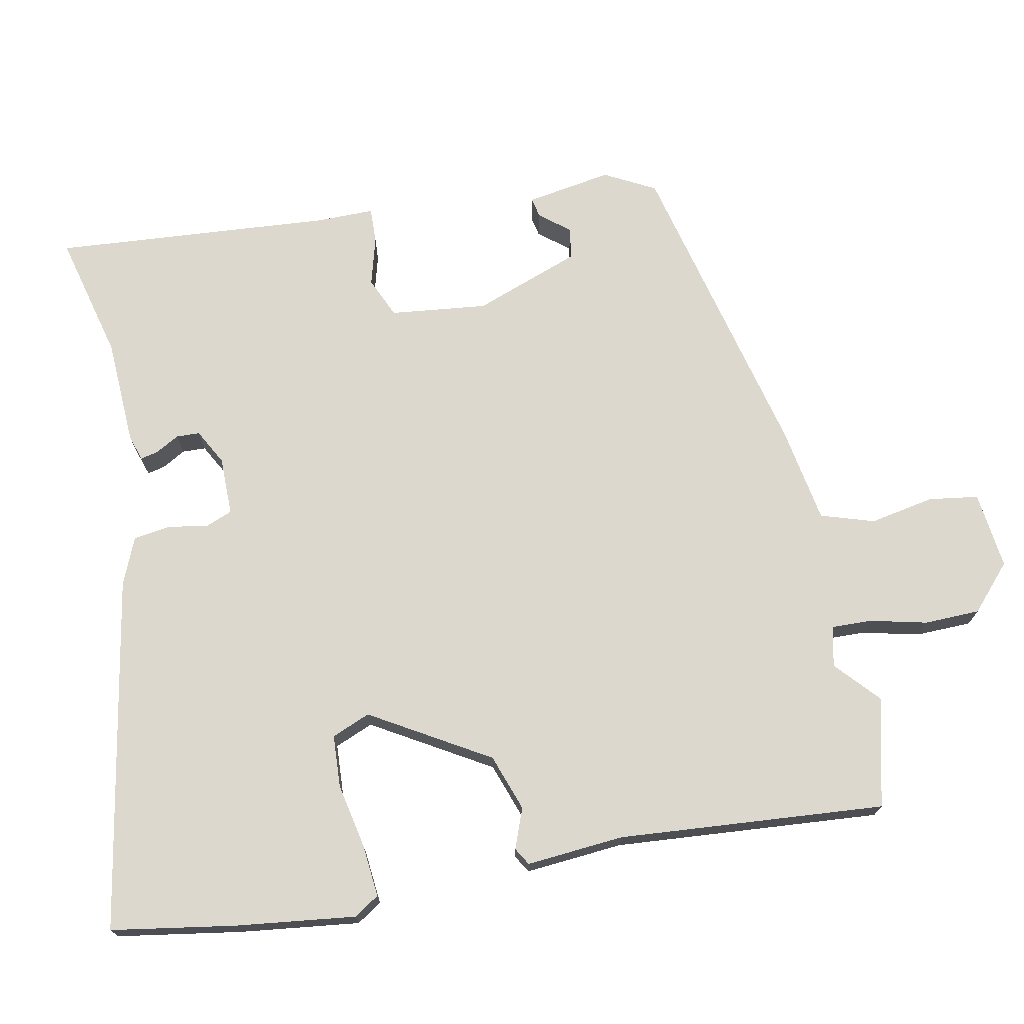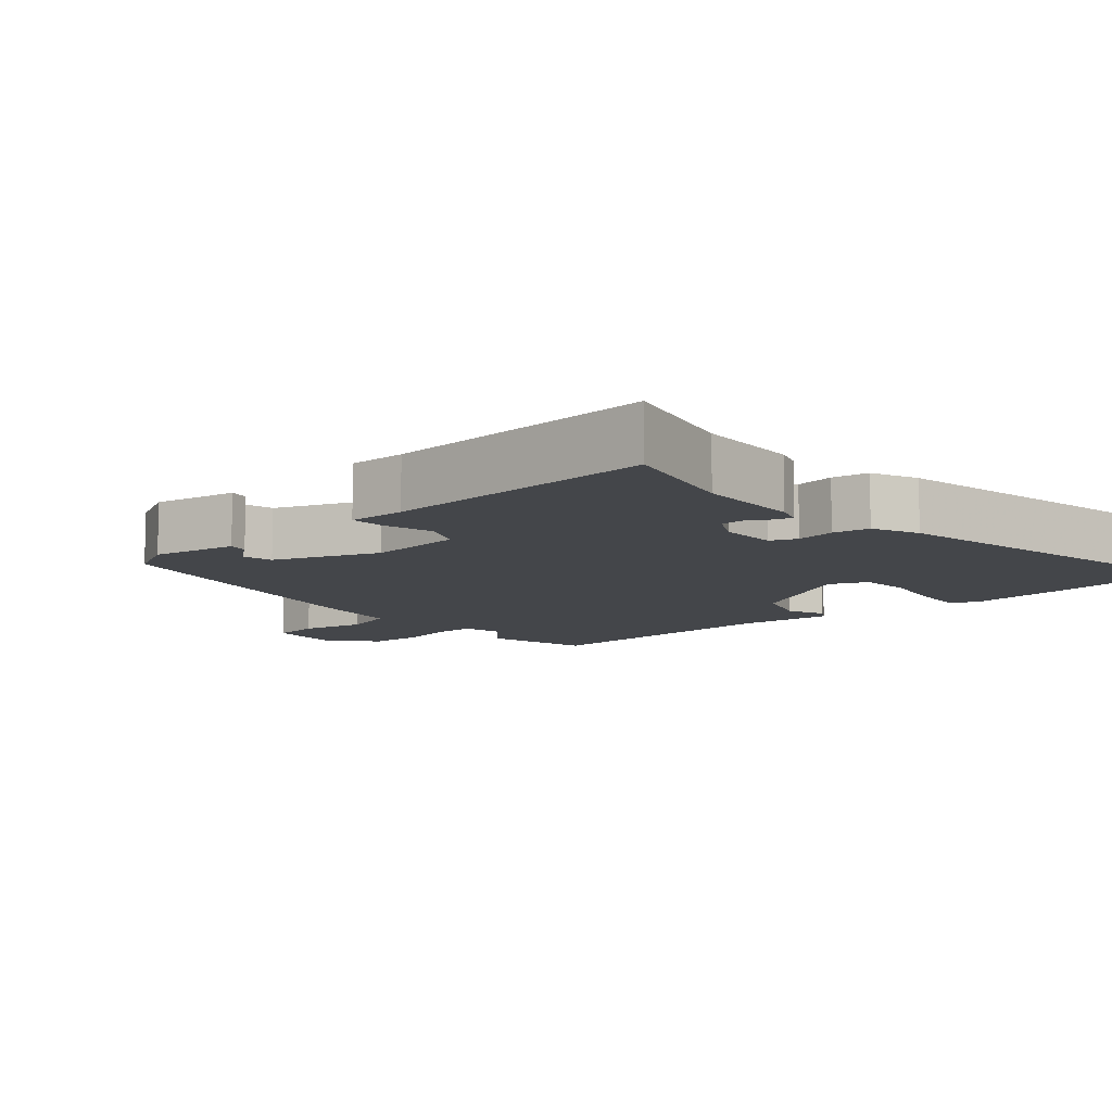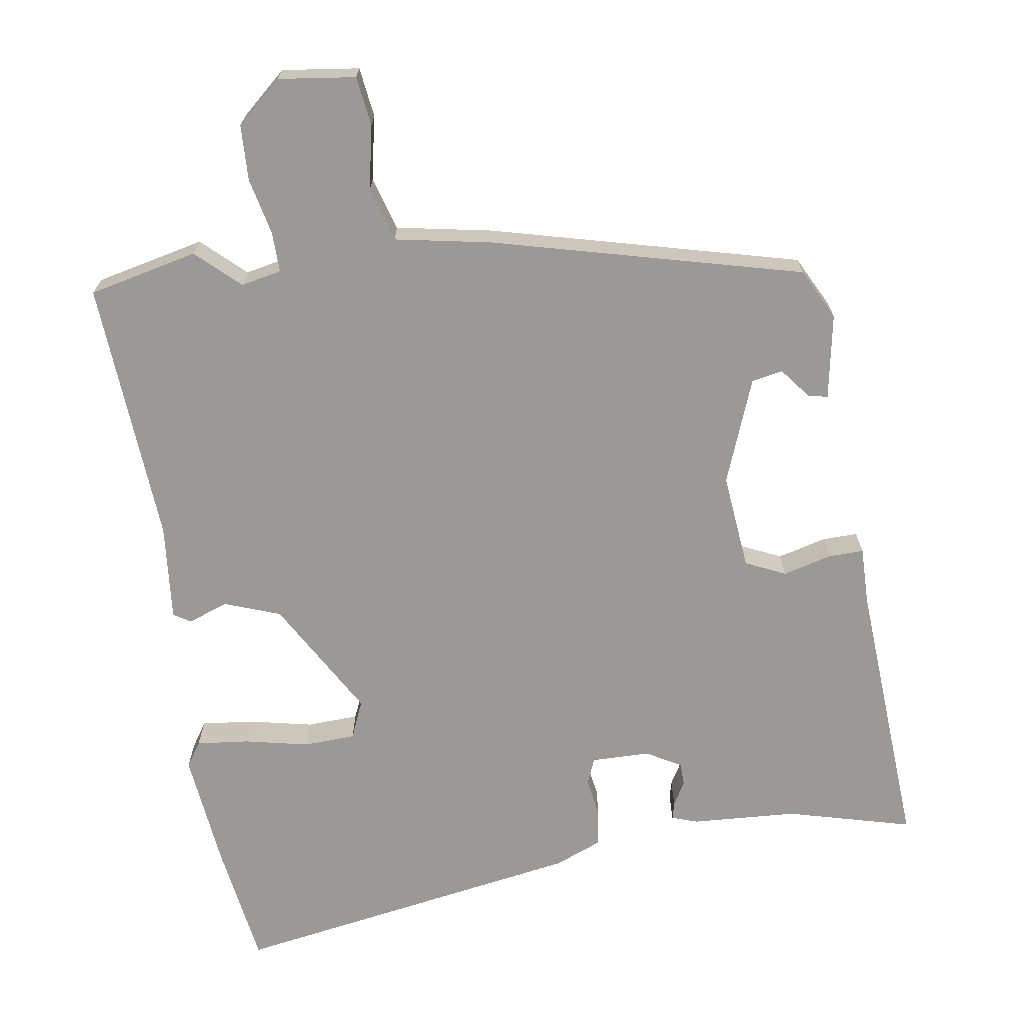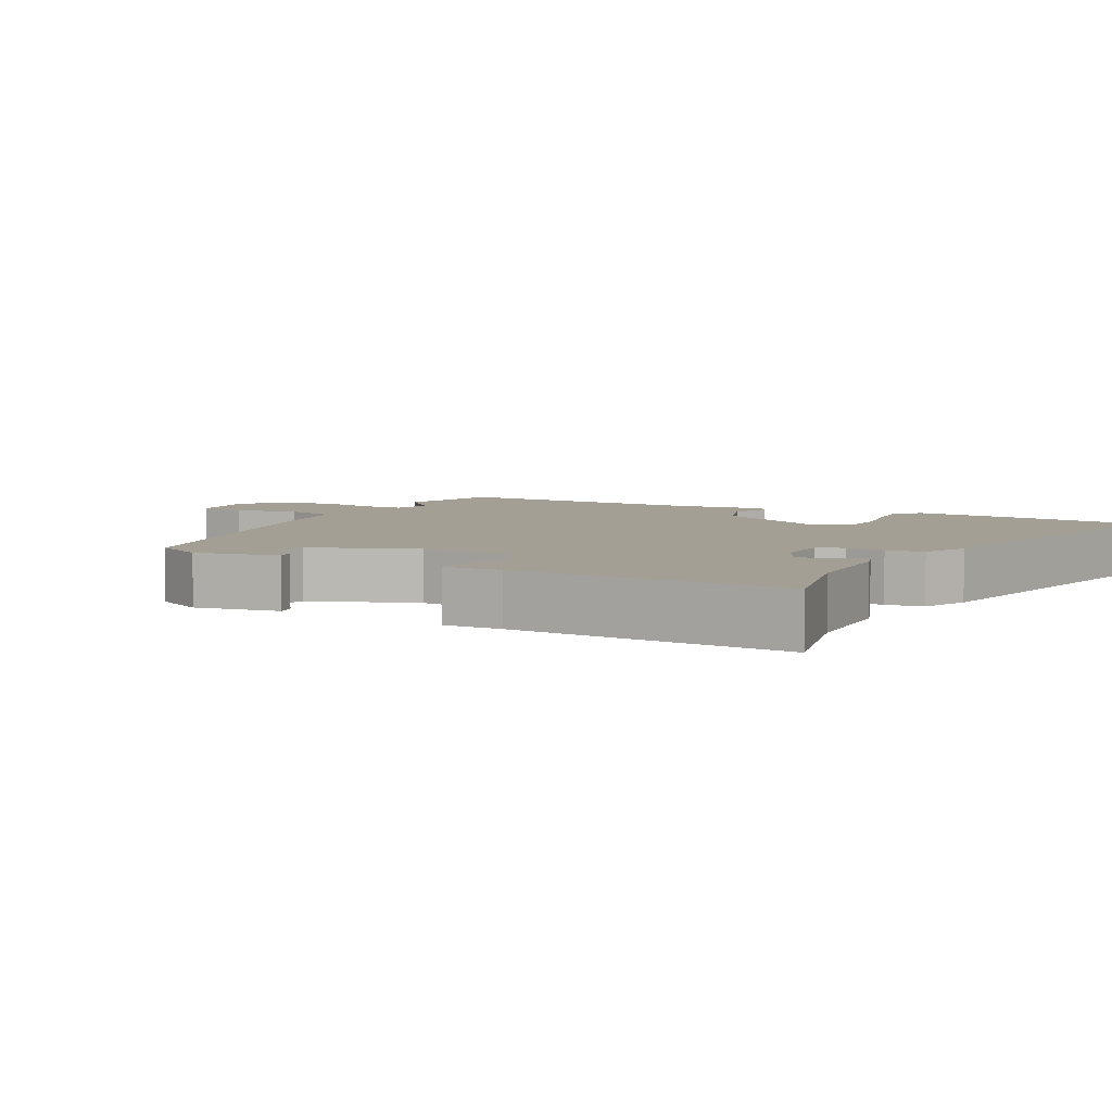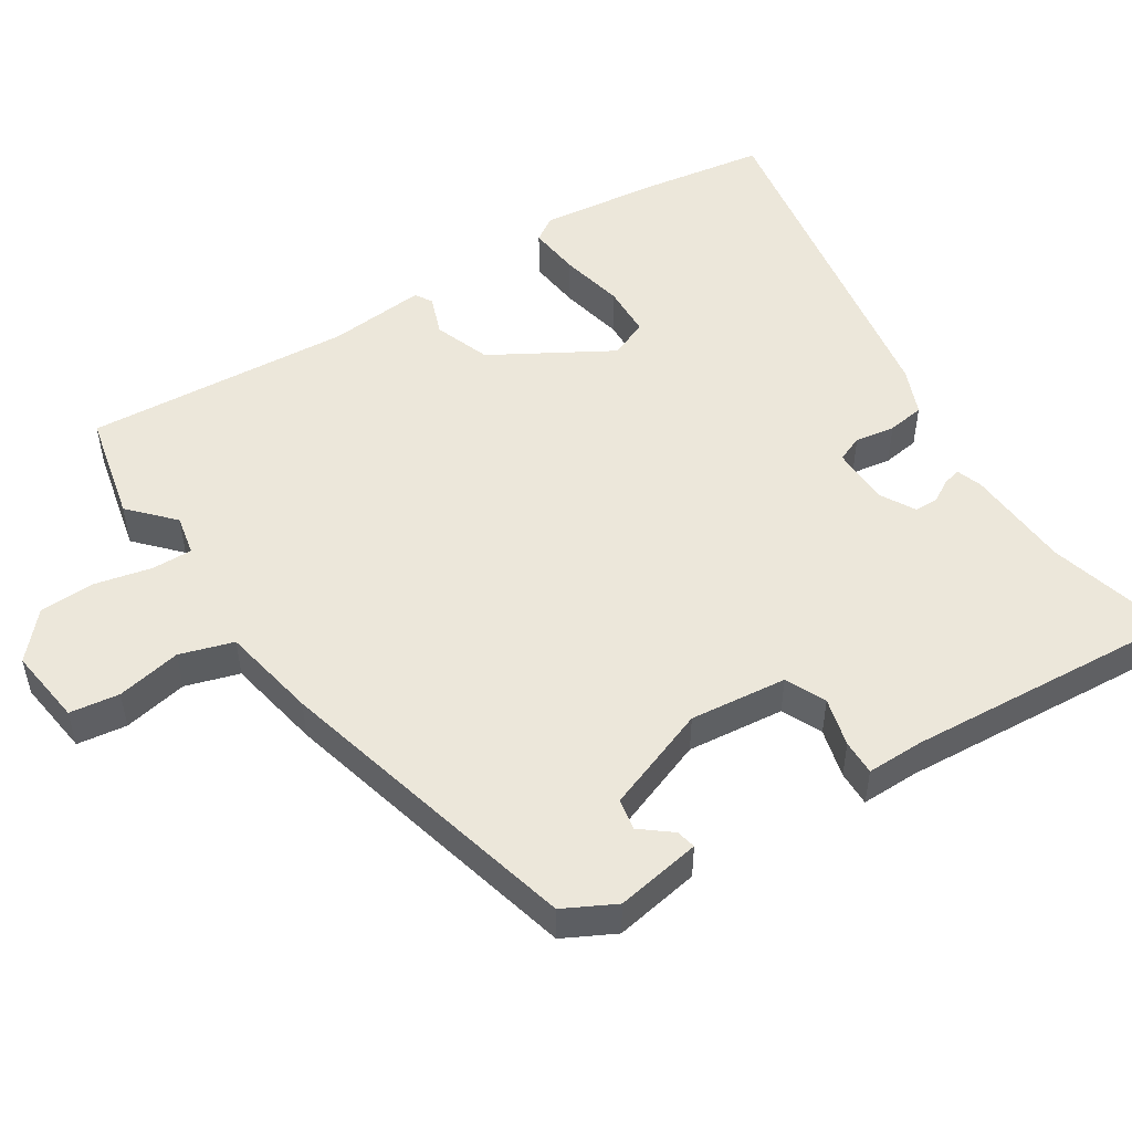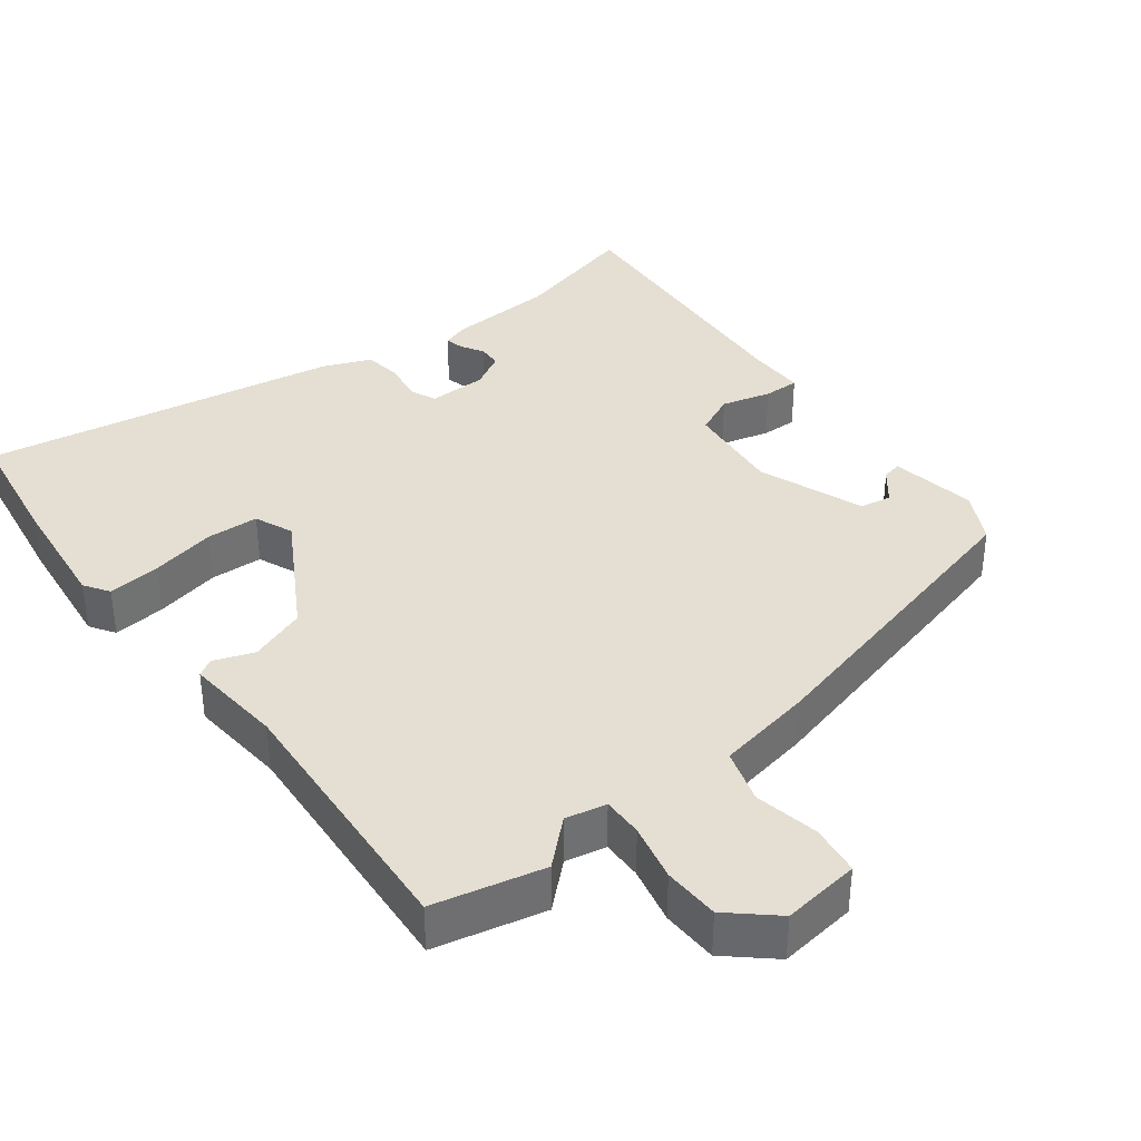
<metadata>
{"format":"obj","ext":"obj","renderer":"f3d","projection":"perspective","resolution":1024,"background":"white","views":[{"elev":72.4,"azim":77.3,"up":"+Y"},{"elev":-9.5,"azim":-50.6,"up":"+Y"},{"elev":-69.0,"azim":-173.5,"up":"+Y"},{"elev":5.3,"azim":-63.4,"up":"+Y"},{"elev":50.7,"azim":-124.7,"up":"+Y"},{"elev":37.1,"azim":140.5,"up":"+Y"}]}
</metadata>
<code>
v -0.479 0.07 -0.402
v -0.519 0.07 -0.331
v -0.502 0.07 -0.209
v -0.474 0.07 -0.214
v -0.438 0.07 -0.256
v -0.394 0.07 -0.246
v -0.343 0.07 -0.095
v -0.362 0.07 0.042
v -0.42 0.07 0.066
v -0.489 0.07 0.045
v -0.539 0.07 0.042
v -0.541 0.07 0.124
v -0.581 0.07 0.518
v -0.401 0.07 0.478
v -0.25 0.07 0.475
v -0.213 0.07 0.464
v -0.218 0.07 0.439
v -0.236 0.07 0.405
v -0.234 0.07 0.372
v -0.183 0.07 0.346
v -0.1 0.07 0.348
v -0.086 0.07 0.386
v -0.097 0.07 0.442
v -0.091 0.07 0.495
v -0.025 0.07 0.525
v 0.476 0.07 0.629
v 0.509 0.07 0.454
v 0.534 0.07 0.285
v 0.512 0.07 0.249
v 0.437 0.07 0.254
v 0.345 0.07 0.27
v 0.271 0.07 0.264
v 0.25 0.07 0.209
v 0.353 0.07 0.045
v 0.434 0.07 0.019
v 0.49 0.07 0.042
v 0.515 0.07 0.028
v 0.507 0.07 -0.111
v 0.546 0.07 -0.488
v 0.392 0.07 -0.529
v 0.329 0.07 -0.475
v 0.272 0.07 -0.489
v 0.275 0.07 -0.546
v 0.296 0.07 -0.626
v 0.296 0.07 -0.705
v 0.234 0.07 -0.764
v 0.124 0.07 -0.754
v 0.112 0.07 -0.684
v 0.127 0.07 -0.592
v 0.101 0.07 -0.517
v -0.036 0.07 -0.497
v -0.479 0 -0.402
v -0.519 0 -0.331
v -0.502 0 -0.209
v -0.474 0 -0.214
v -0.438 0 -0.256
v -0.394 0 -0.246
v -0.343 0 -0.095
v -0.362 0 0.042
v -0.42 0 0.066
v -0.489 0 0.045
v -0.539 0 0.042
v -0.541 0 0.124
v -0.581 0 0.518
v -0.401 0 0.478
v -0.25 0 0.475
v -0.213 0 0.464
v -0.218 0 0.439
v -0.236 0 0.405
v -0.234 0 0.372
v -0.183 0 0.346
v -0.1 0 0.348
v -0.086 0 0.386
v -0.097 0 0.442
v -0.091 0 0.495
v -0.025 0 0.525
v 0.476 0 0.629
v 0.509 0 0.454
v 0.534 0 0.285
v 0.512 0 0.249
v 0.437 0 0.254
v 0.345 0 0.27
v 0.271 0 0.264
v 0.25 0 0.209
v 0.353 0 0.045
v 0.434 0 0.019
v 0.49 0 0.042
v 0.515 0 0.028
v 0.507 0 -0.111
v 0.546 0 -0.488
v 0.392 0 -0.529
v 0.329 0 -0.475
v 0.272 0 -0.489
v 0.275 0 -0.546
v 0.296 0 -0.626
v 0.296 0 -0.705
v 0.234 0 -0.764
v 0.124 0 -0.754
v 0.112 0 -0.684
v 0.127 0 -0.592
v 0.101 0 -0.517
v -0.036 0 -0.497
f 50 51 1 2
f 46 47 48 49
f 46 49 50
f 43 44 45 46
f 42 43 46 50
f 41 42 50 2
f 38 39 40 41
f 35 36 37 38
f 34 35 38 41
f 33 34 41
f 28 29 30 31
f 26 27 28 31
f 26 31 32
f 25 26 32
f 22 23 24 25
f 21 22 25 32
f 20 21 32 33
f 15 16 17 18
f 14 15 18 19
f 12 13 14 19
f 9 10 11 12
f 8 9 12 19
f 7 8 19 20
f 2 3 4 5
f 2 5 6
f 41 2 6
f 20 33 41
f 6 7 20 41
f 53 52 102 101
f 100 99 98 97
f 101 100 97
f 97 96 95 94
f 101 97 94 93
f 53 101 93 92
f 92 91 90 89
f 89 88 87 86
f 92 89 86 85
f 92 85 84
f 82 81 80 79
f 82 79 78 77
f 83 82 77
f 83 77 76
f 76 75 74 73
f 83 76 73 72
f 84 83 72 71
f 69 68 67 66
f 70 69 66 65
f 70 65 64 63
f 63 62 61 60
f 70 63 60 59
f 71 70 59 58
f 56 55 54 53
f 57 56 53
f 57 53 92
f 92 84 71
f 92 71 58 57
f 1 52 53 2
f 2 53 54 3
f 3 54 55 4
f 4 55 56 5
f 5 56 57 6
f 6 57 58 7
f 7 58 59 8
f 8 59 60 9
f 9 60 61 10
f 10 61 62 11
f 11 62 63 12
f 12 63 64 13
f 13 64 65 14
f 14 65 66 15
f 15 66 67 16
f 16 67 68 17
f 17 68 69 18
f 18 69 70 19
f 19 70 71 20
f 20 71 72 21
f 21 72 73 22
f 22 73 74 23
f 23 74 75 24
f 24 75 76 25
f 25 76 77 26
f 26 77 78 27
f 27 78 79 28
f 28 79 80 29
f 29 80 81 30
f 30 81 82 31
f 31 82 83 32
f 32 83 84 33
f 33 84 85 34
f 34 85 86 35
f 35 86 87 36
f 36 87 88 37
f 37 88 89 38
f 38 89 90 39
f 39 90 91 40
f 40 91 92 41
f 41 92 93 42
f 42 93 94 43
f 43 94 95 44
f 44 95 96 45
f 45 96 97 46
f 46 97 98 47
f 47 98 99 48
f 48 99 100 49
f 49 100 101 50
f 50 101 102 51
f 51 102 52 1

</code>
